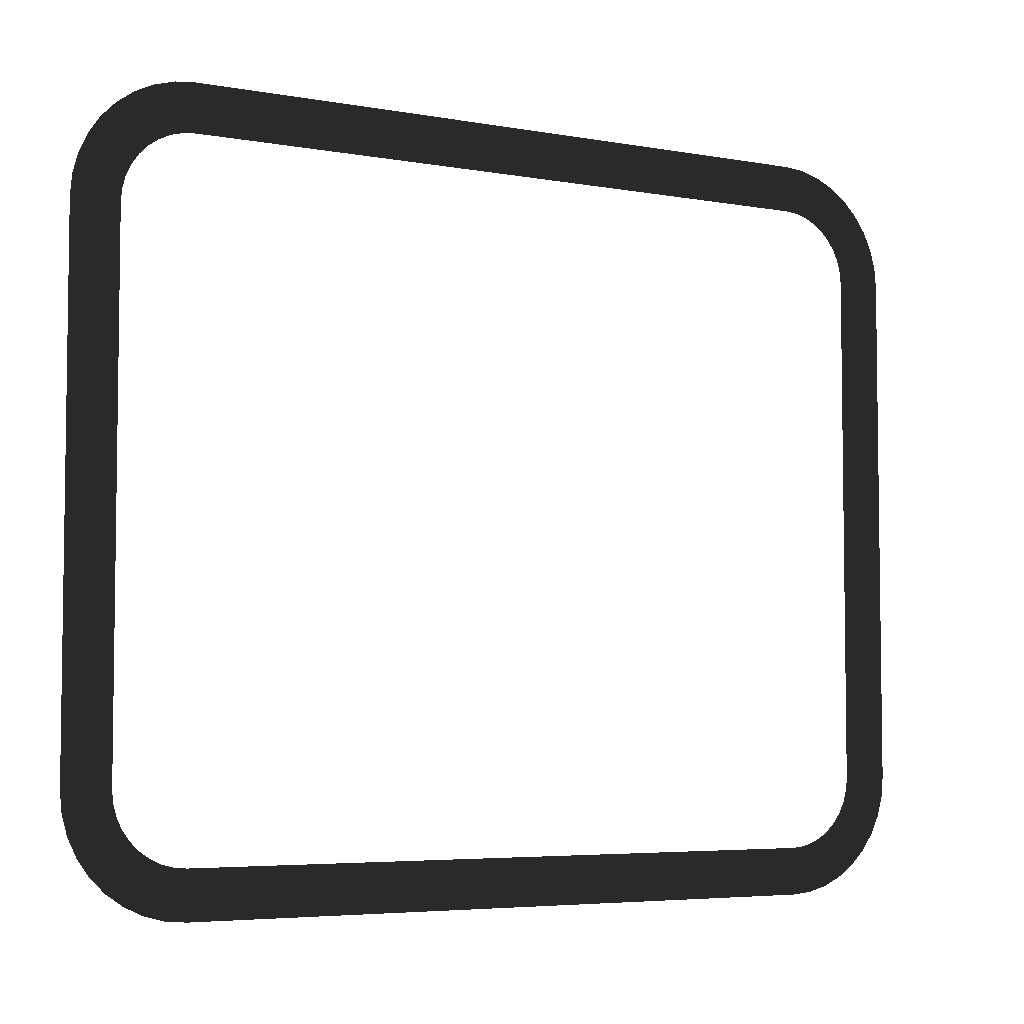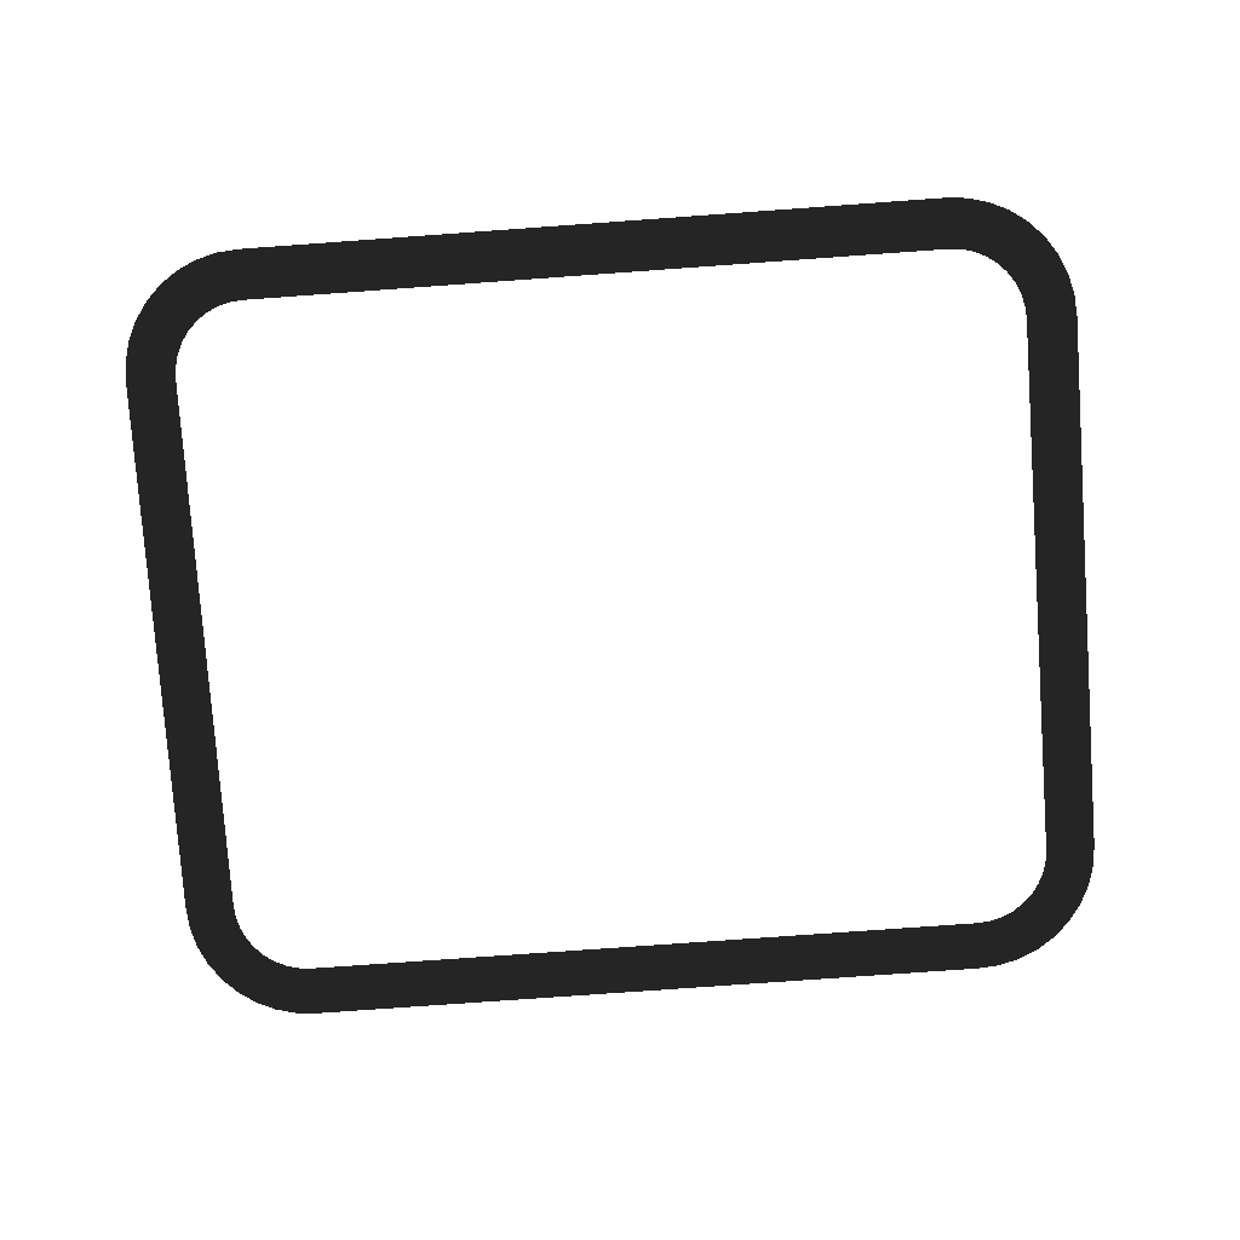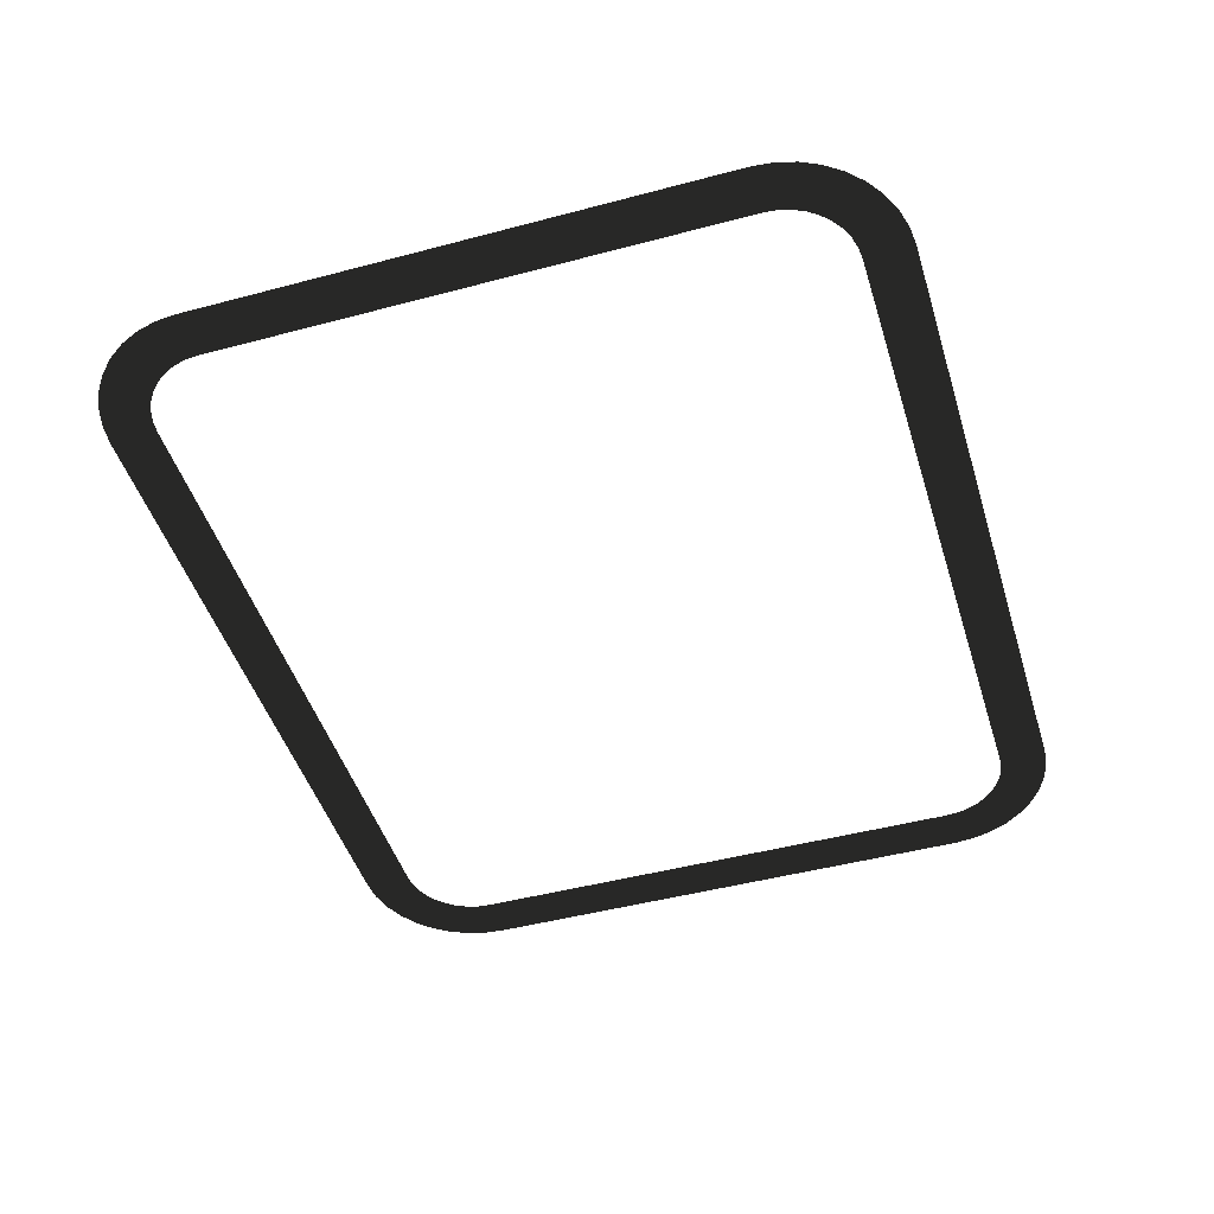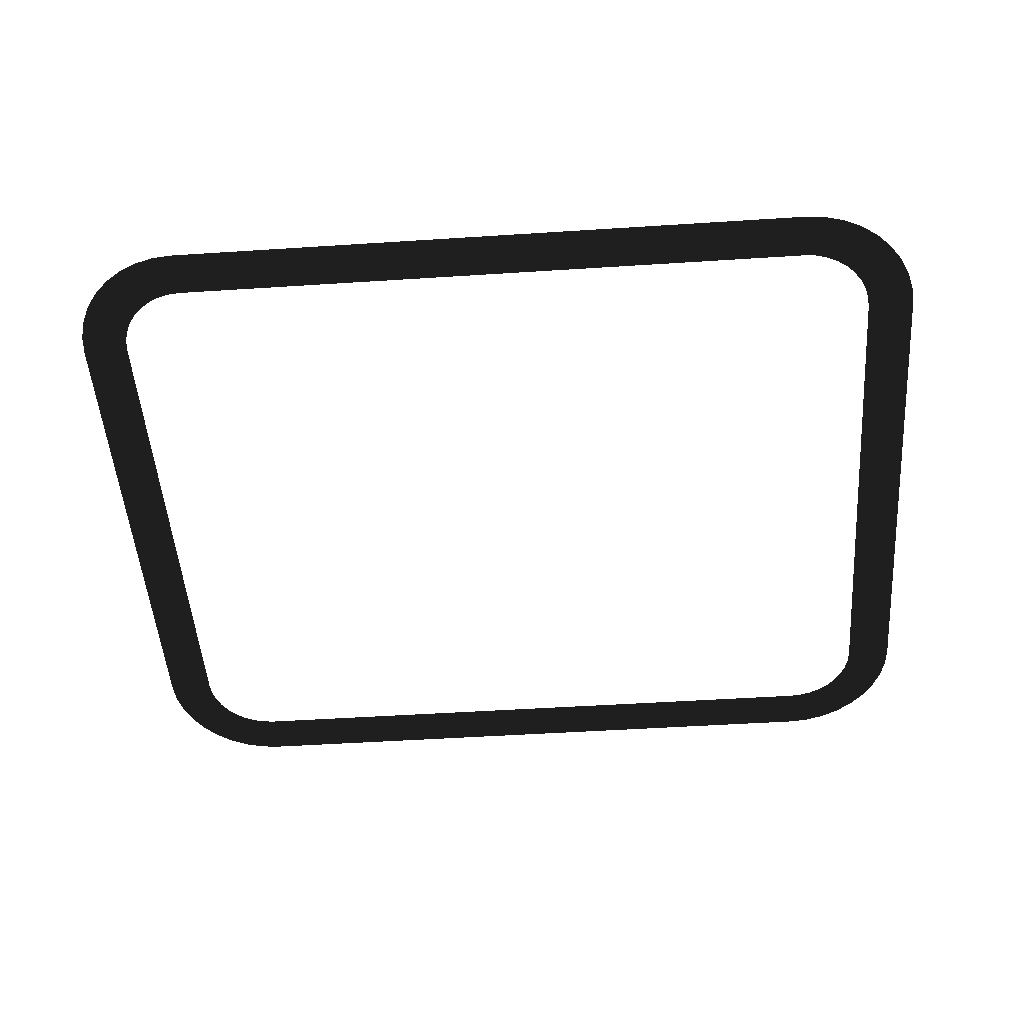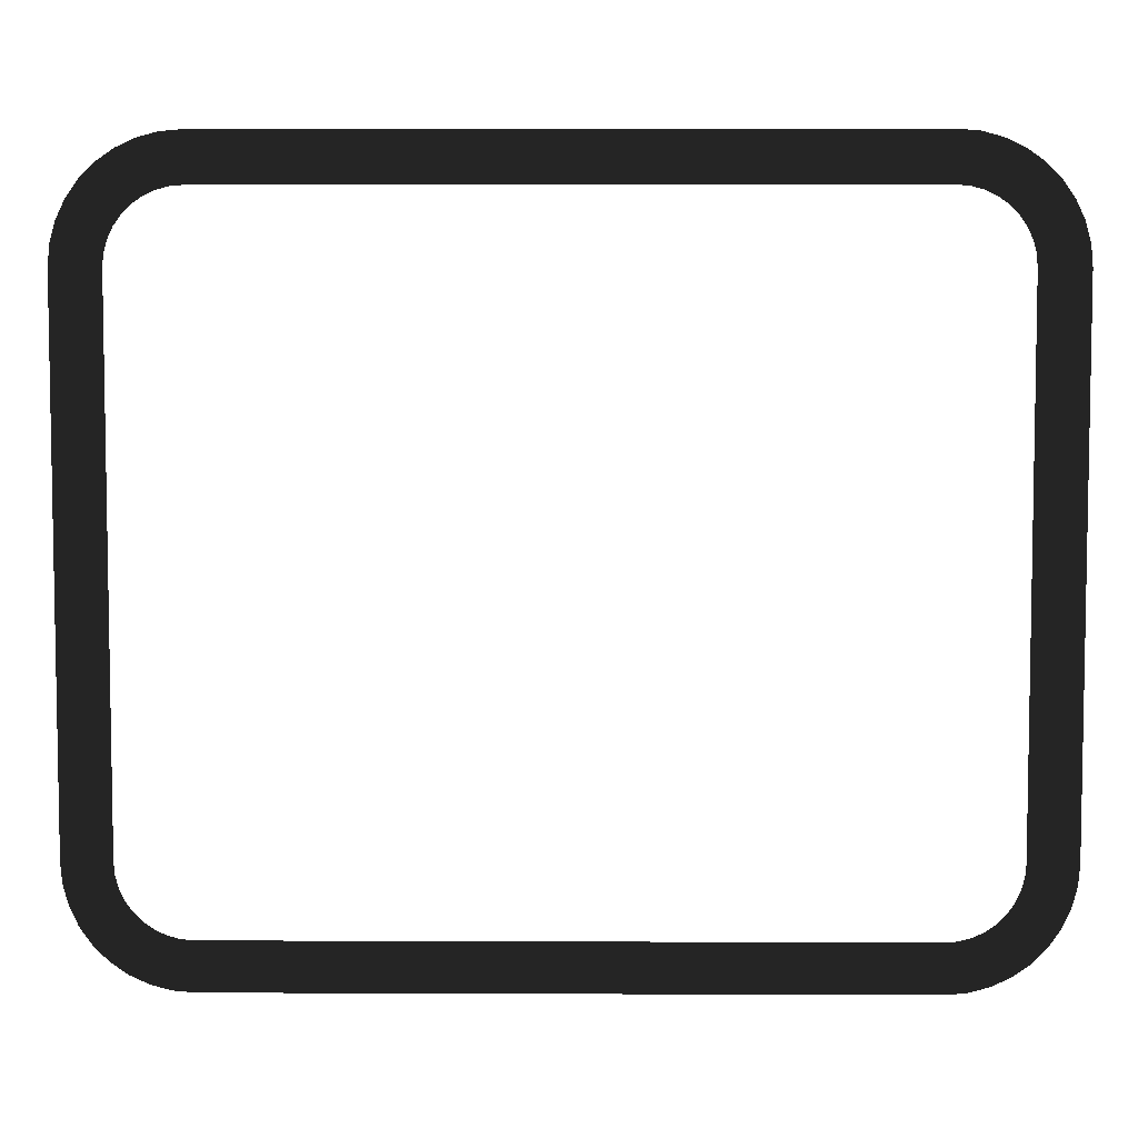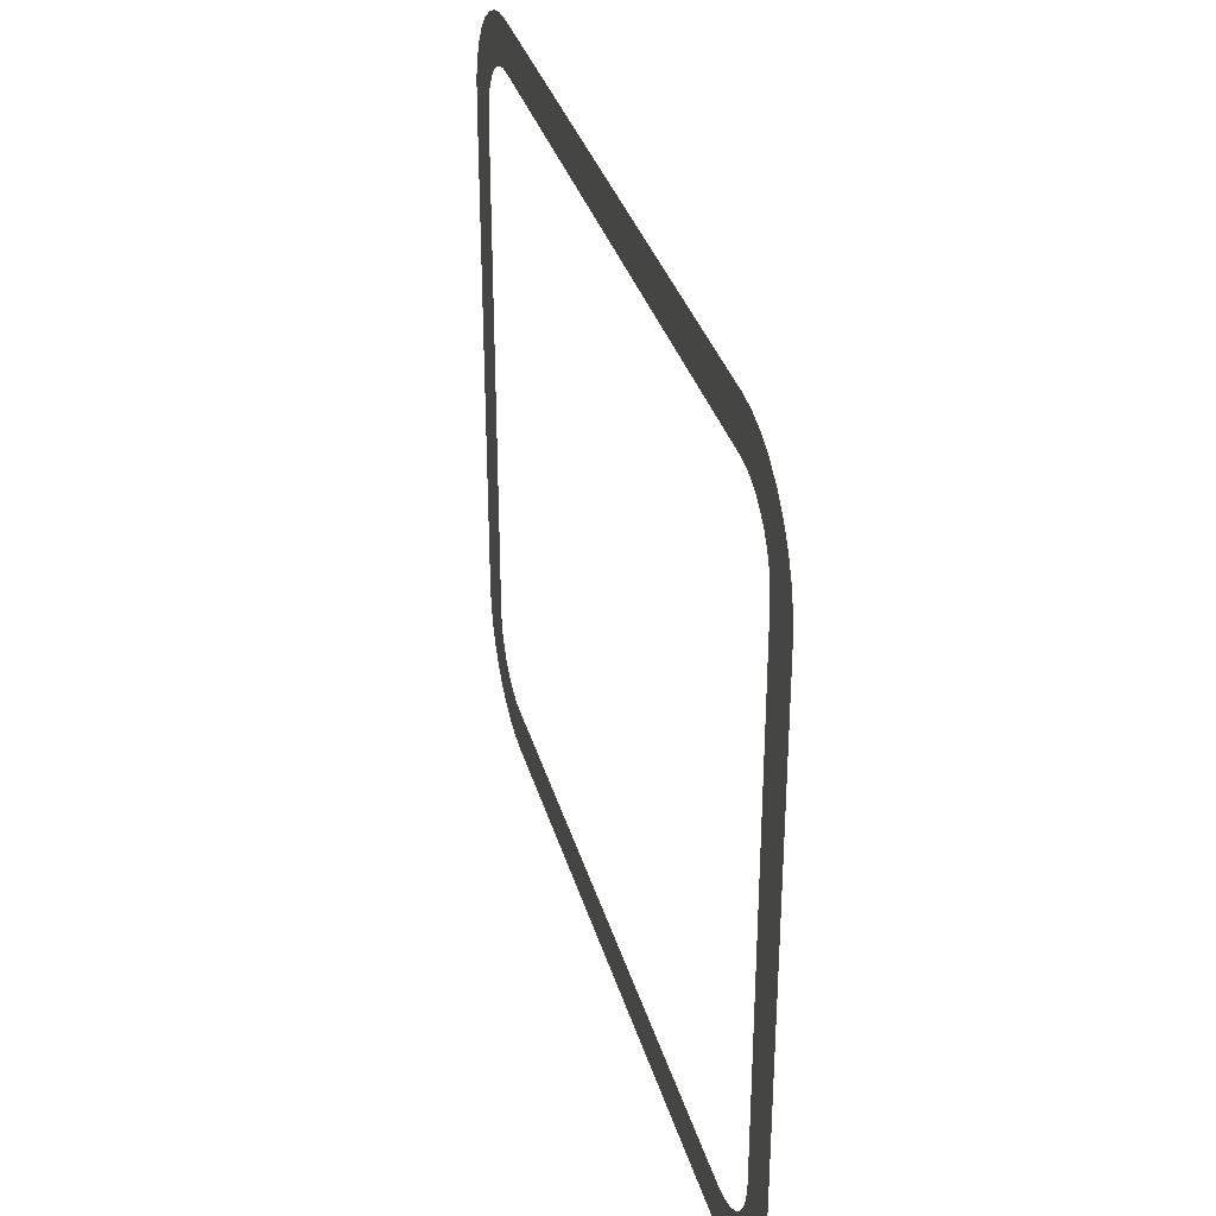
<metadata>
{"format":"obj","ext":"obj","renderer":"f3d","projection":"perspective","resolution":1024,"background":"white","views":[{"elev":-5.0,"azim":150.2,"up":"+Z"},{"elev":-78.4,"azim":-175.9,"up":"+Y"},{"elev":-46.6,"azim":-73.1,"up":"+Y"},{"elev":-49.6,"azim":4.1,"up":"+Y"},{"elev":6.1,"azim":0.7,"up":"+Z"},{"elev":33.5,"azim":74.9,"up":"+Z"}]}
</metadata>
<code>
o CardHighlight
v 50 0 32.35
v 55.88 0 32.35
v 55.66 0 34.91
v 49.87 0 33.89
v 49.87 0 33.89
v 55.66 0 34.91
v 55 0 37.38
v 49.47 0 35.37
v 49.47 0 35.37
v 55 0 37.38
v 53.91 0 39.71
v 48.82 0 36.76
v 48.82 0 36.76
v 53.91 0 39.71
v 52.44 0 41.81
v 47.94 0 38.02
v 47.94 0 38.02
v 52.44 0 41.81
v 50.63 0 43.62
v 46.85 0 39.11
v 46.85 0 39.11
v 50.63 0 43.62
v 48.53 0 45.09
v 45.59 0 39.99
v 45.59 0 39.99
v 48.53 0 45.09
v 46.21 0 46.17
v 44.19 0 40.64
v 44.19 0 40.64
v 46.21 0 46.17
v 43.73 0 46.84
v 42.71 0 41.04
v 42.71 0 41.04
v 43.73 0 46.84
v 41.18 0 47.06
v 41.18 0 41.18
v 41.18 0 41.18
v 41.18 0 47.06
v -41.18 0 47.06
v -41.18 0 41.18
v -41.18 0 41.18
v -41.18 0 47.06
v -43.73 0 46.84
v -42.71 0 41.04
v -42.71 0 41.04
v -43.73 0 46.84
v -46.21 0 46.17
v -44.19 0 40.64
v -44.19 0 40.64
v -46.21 0 46.17
v -48.53 0 45.09
v -45.59 0 39.99
v -45.59 0 39.99
v -48.53 0 45.09
v -50.63 0 43.62
v -46.85 0 39.11
v -46.85 0 39.11
v -50.63 0 43.62
v -52.44 0 41.81
v -47.94 0 38.02
v -47.94 0 38.02
v -52.44 0 41.81
v -53.91 0 39.71
v -48.82 0 36.76
v -48.82 0 36.76
v -53.91 0 39.71
v -55 0 37.38
v -49.47 0 35.37
v -49.47 0 35.37
v -55 0 37.38
v -55.66 0 34.91
v -49.87 0 33.89
v -49.87 0 33.89
v -55.66 0 34.91
v -55.88 0 32.35
v -50 0 32.35
v -50 0 32.35
v -55.88 0 32.35
v -55.88 0 -32.35
v -50 0 -32.35
v -50 0 -32.35
v -55.88 0 -32.35
v -55.66 0 -34.91
v -49.87 0 -33.89
v -49.87 0 -33.89
v -55.66 0 -34.91
v -55 0 -37.38
v -49.47 0 -35.37
v -49.47 0 -35.37
v -55 0 -37.38
v -53.91 0 -39.71
v -48.82 0 -36.76
v -48.82 0 -36.76
v -53.91 0 -39.71
v -52.44 0 -41.81
v -47.94 0 -38.02
v -47.94 0 -38.02
v -52.44 0 -41.81
v -50.63 0 -43.62
v -46.85 0 -39.11
v -46.85 0 -39.11
v -50.63 0 -43.62
v -48.53 0 -45.09
v -45.59 0 -39.99
v -45.59 0 -39.99
v -48.53 0 -45.09
v -46.21 0 -46.17
v -44.19 0 -40.64
v -44.19 0 -40.64
v -46.21 0 -46.17
v -43.73 0 -46.84
v -42.71 0 -41.04
v -42.71 0 -41.04
v -43.73 0 -46.84
v -41.18 0 -47.06
v -41.18 0 -41.18
v -41.18 0 -41.18
v -41.18 0 -47.06
v 41.18 0 -47.06
v 41.18 0 -41.18
v 41.18 0 -41.18
v 41.18 0 -47.06
v 43.73 0 -46.84
v 42.71 0 -41.04
v 42.71 0 -41.04
v 43.73 0 -46.84
v 46.21 0 -46.17
v 44.19 0 -40.64
v 44.19 0 -40.64
v 46.21 0 -46.17
v 48.53 0 -45.09
v 45.59 0 -39.99
v 45.59 0 -39.99
v 48.53 0 -45.09
v 50.63 0 -43.62
v 46.85 0 -39.11
v 46.85 0 -39.11
v 50.63 0 -43.62
v 52.44 0 -41.81
v 47.94 0 -38.02
v 47.94 0 -38.02
v 52.44 0 -41.81
v 53.91 0 -39.71
v 48.82 0 -36.76
v 48.82 0 -36.76
v 53.91 0 -39.71
v 55 0 -37.38
v 49.47 0 -35.37
v 49.47 0 -35.37
v 55 0 -37.38
v 55.66 0 -34.91
v 49.87 0 -33.89
v 49.87 0 -33.89
v 55.66 0 -34.91
v 55.88 0 -32.35
v 50 0 -32.35
v 50 0 -32.35
v 55.88 0 -32.35
v 55.88 0 32.35
v 50 0 32.35
g CardHighlight
f 1 2 3 4
f 5 6 7 8
f 9 10 11 12
f 13 14 15 16
f 17 18 19 20
f 21 22 23 24
f 25 26 27 28
f 29 30 31 32
f 33 34 35 36
f 37 38 39 40
f 41 42 43 44
f 45 46 47 48
f 49 50 51 52
f 53 54 55 56
f 57 58 59 60
f 61 62 63 64
f 65 66 67 68
f 69 70 71 72
f 73 74 75 76
f 77 78 79 80
f 81 82 83 84
f 85 86 87 88
f 89 90 91 92
f 93 94 95 96
f 97 98 99 100
f 101 102 103 104
f 105 106 107 108
f 109 110 111 112
f 113 114 115 116
f 117 118 119 120
f 121 122 123 124
f 125 126 127 128
f 129 130 131 132
f 133 134 135 136
f 137 138 139 140
f 141 142 143 144
f 145 146 147 148
f 149 150 151 152
f 153 154 155 156
f 157 158 159 160

</code>
